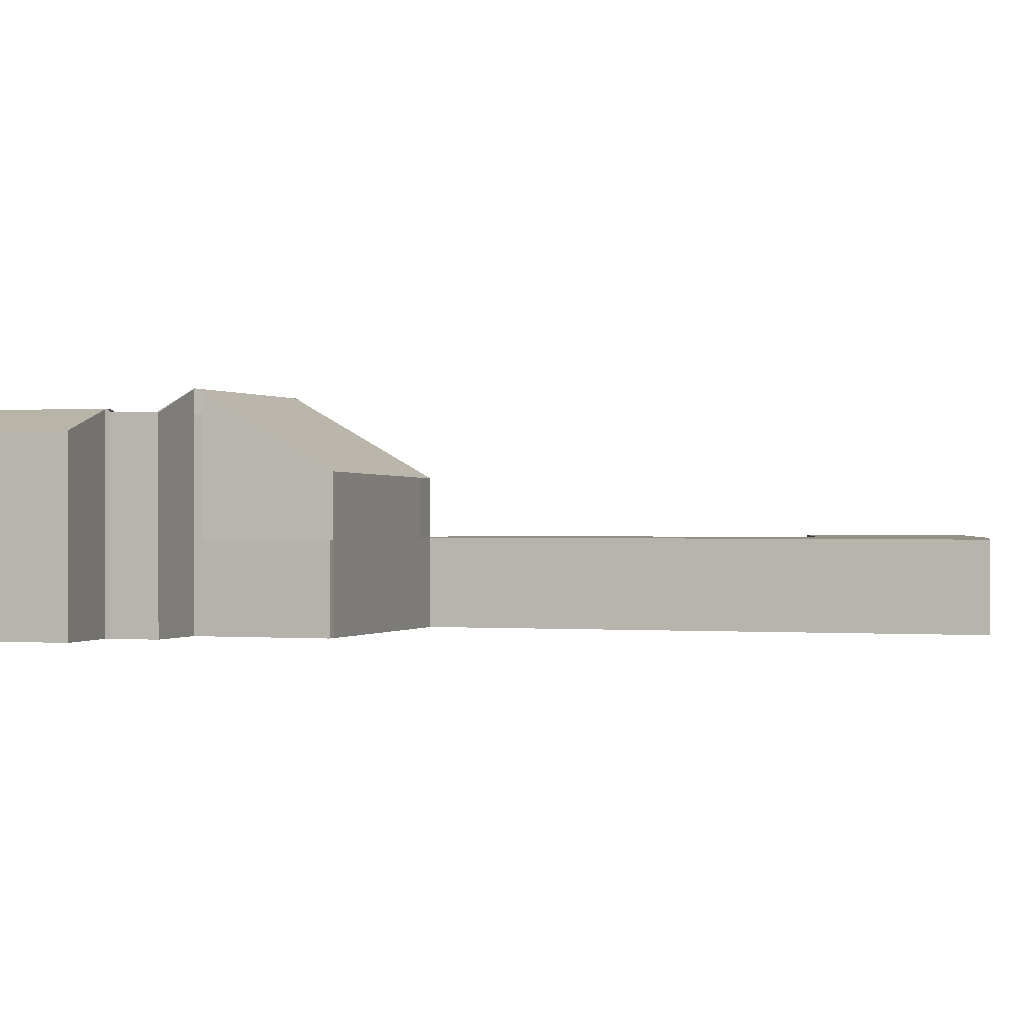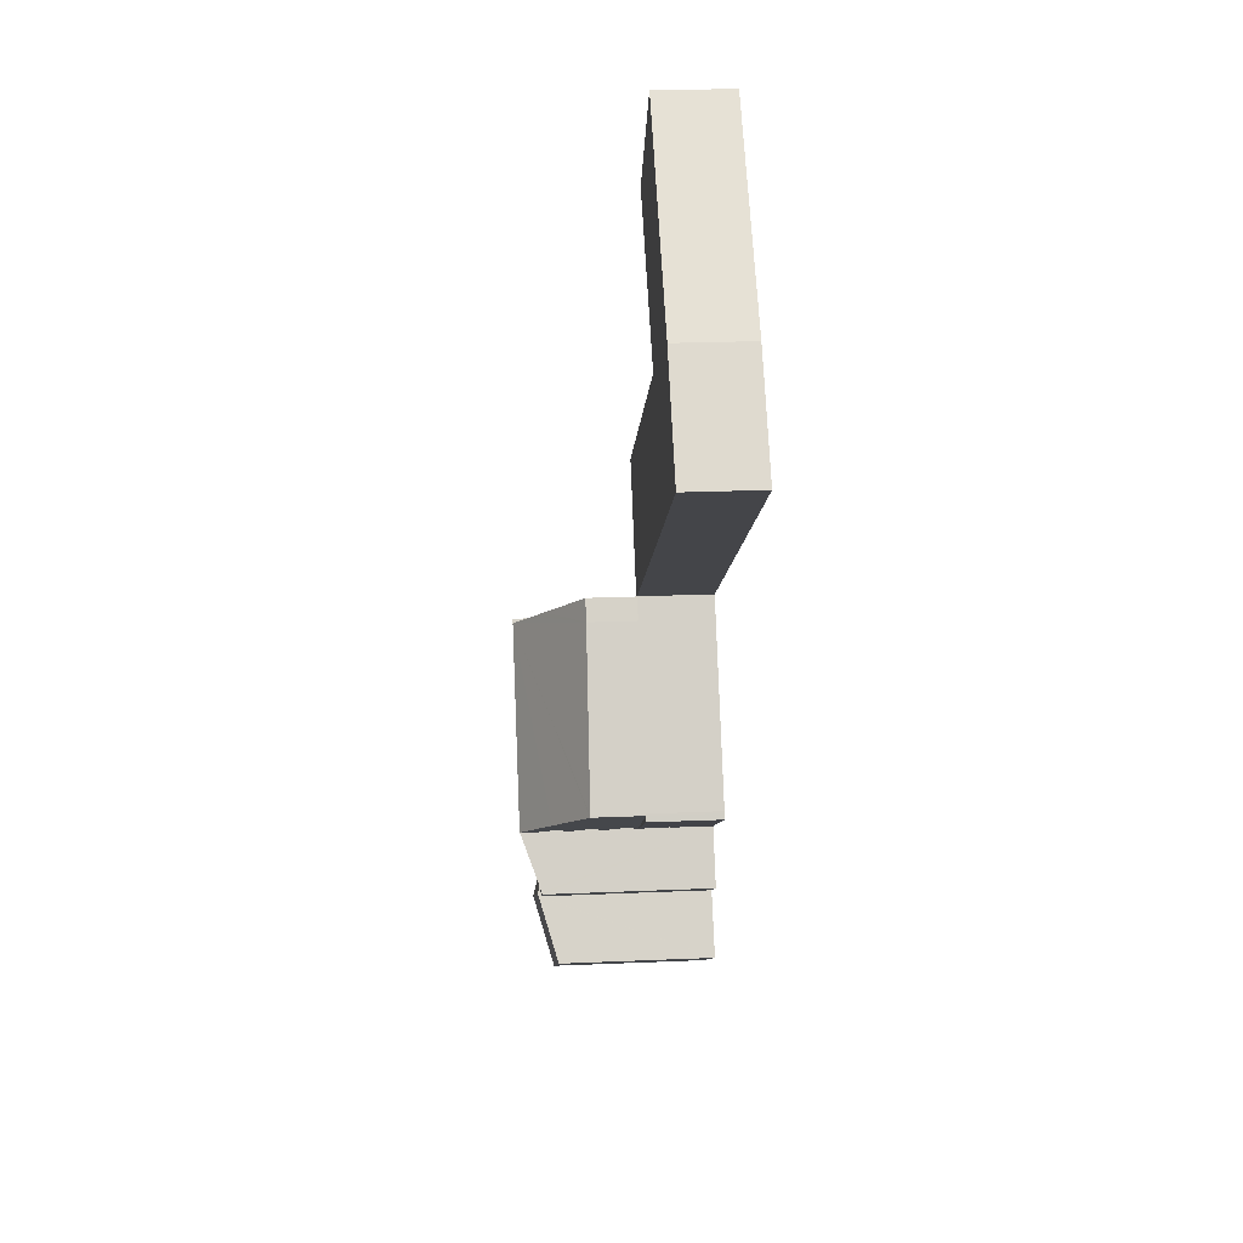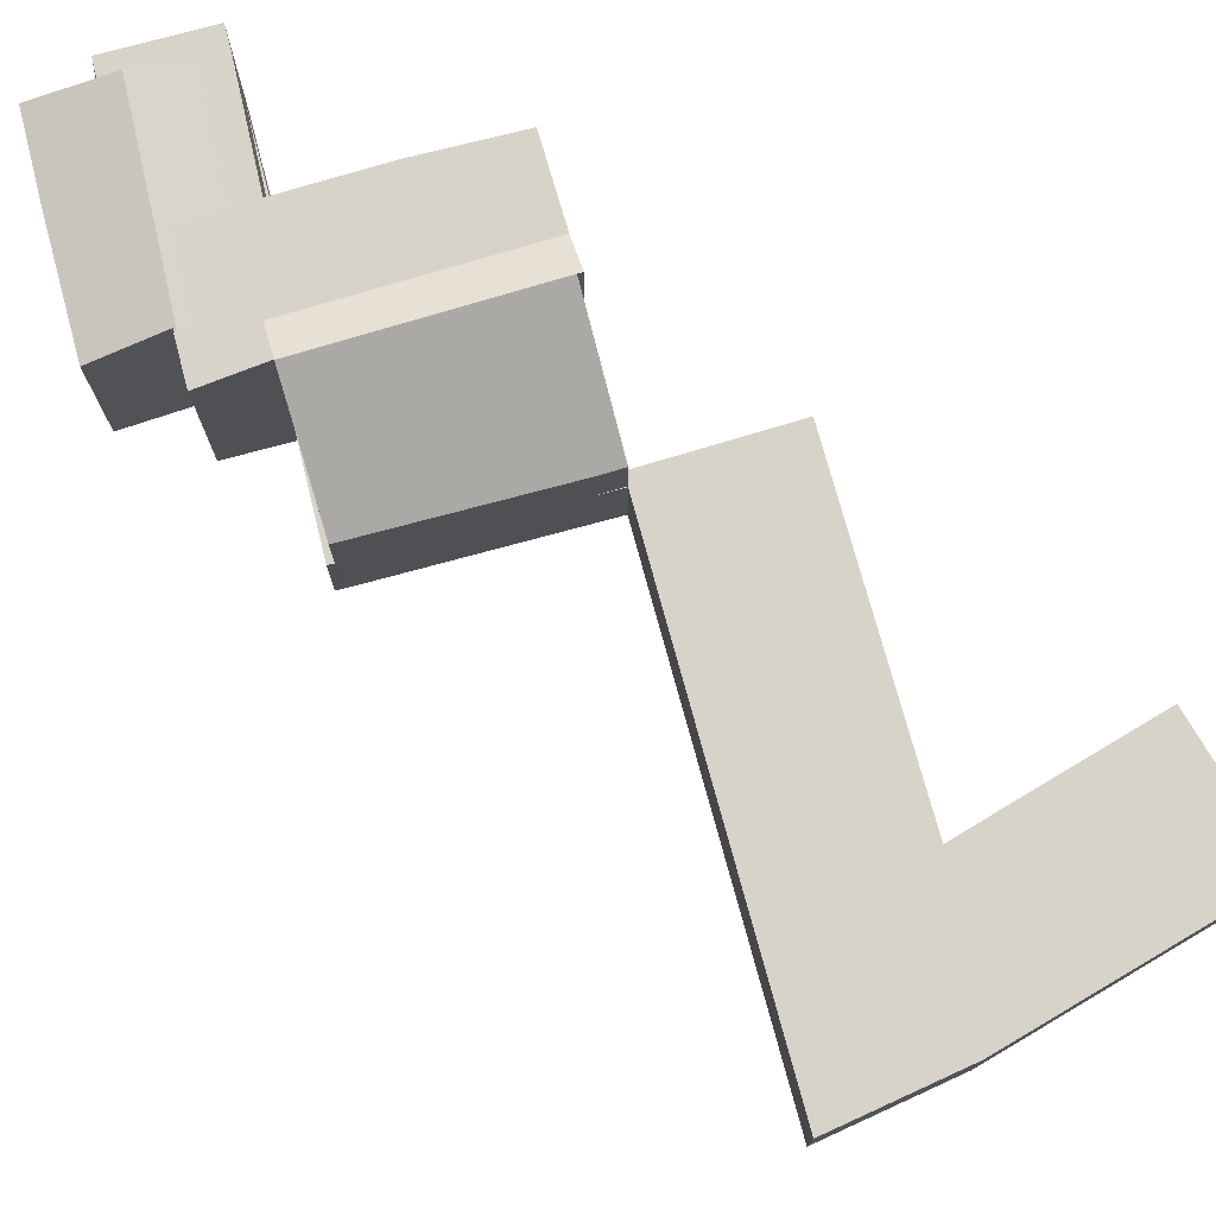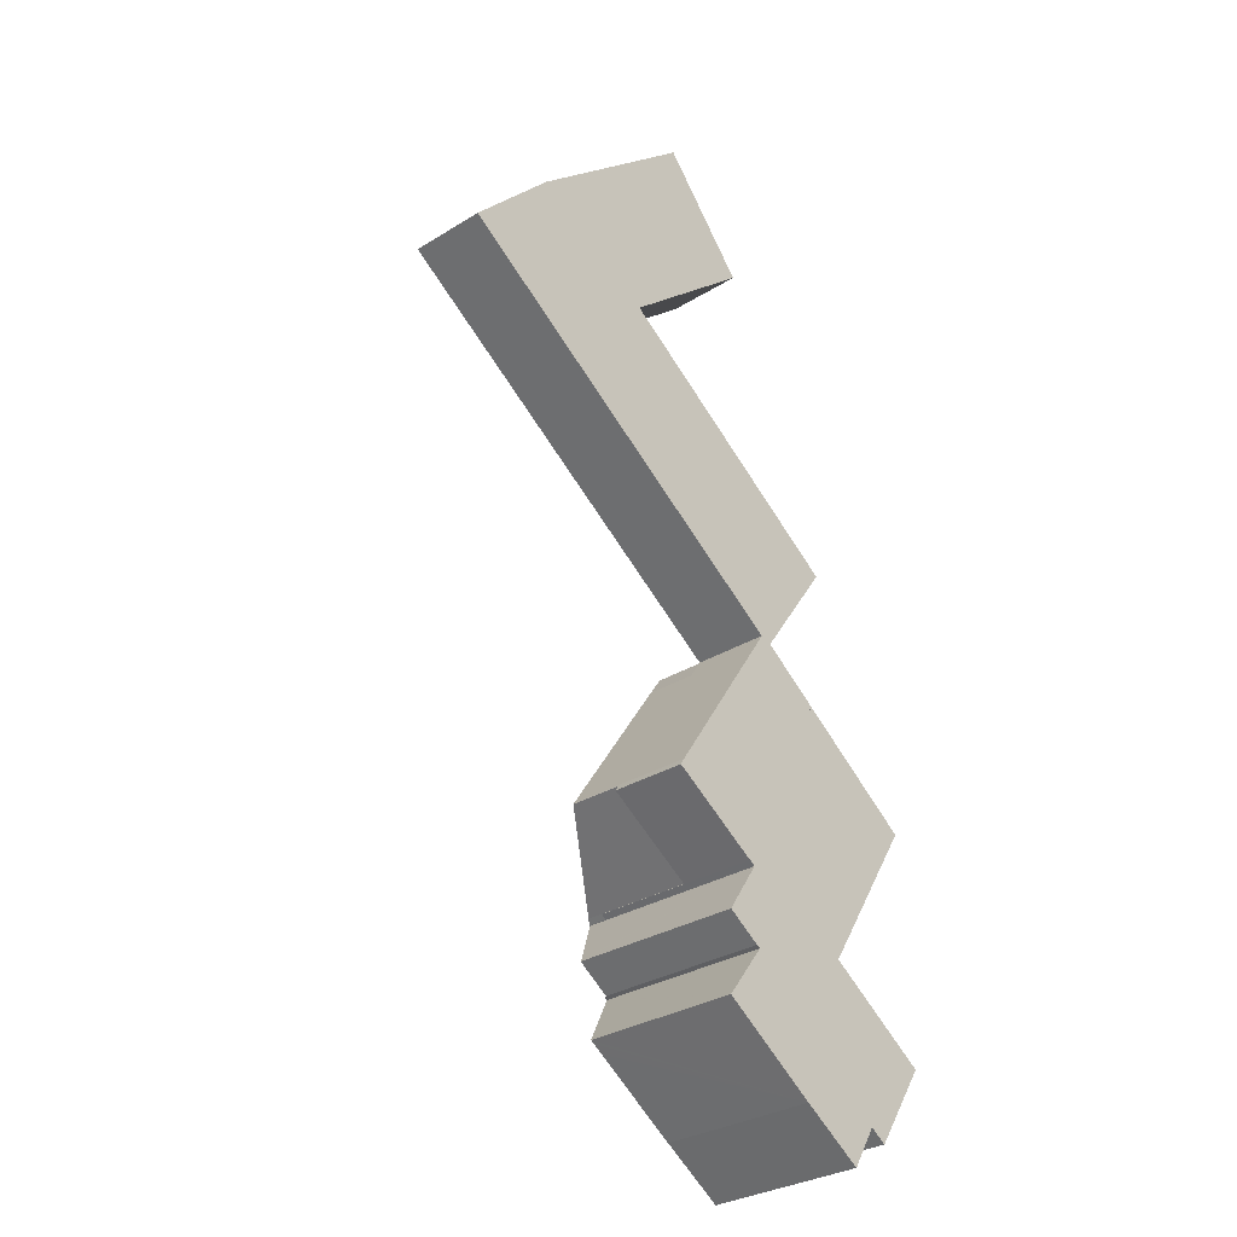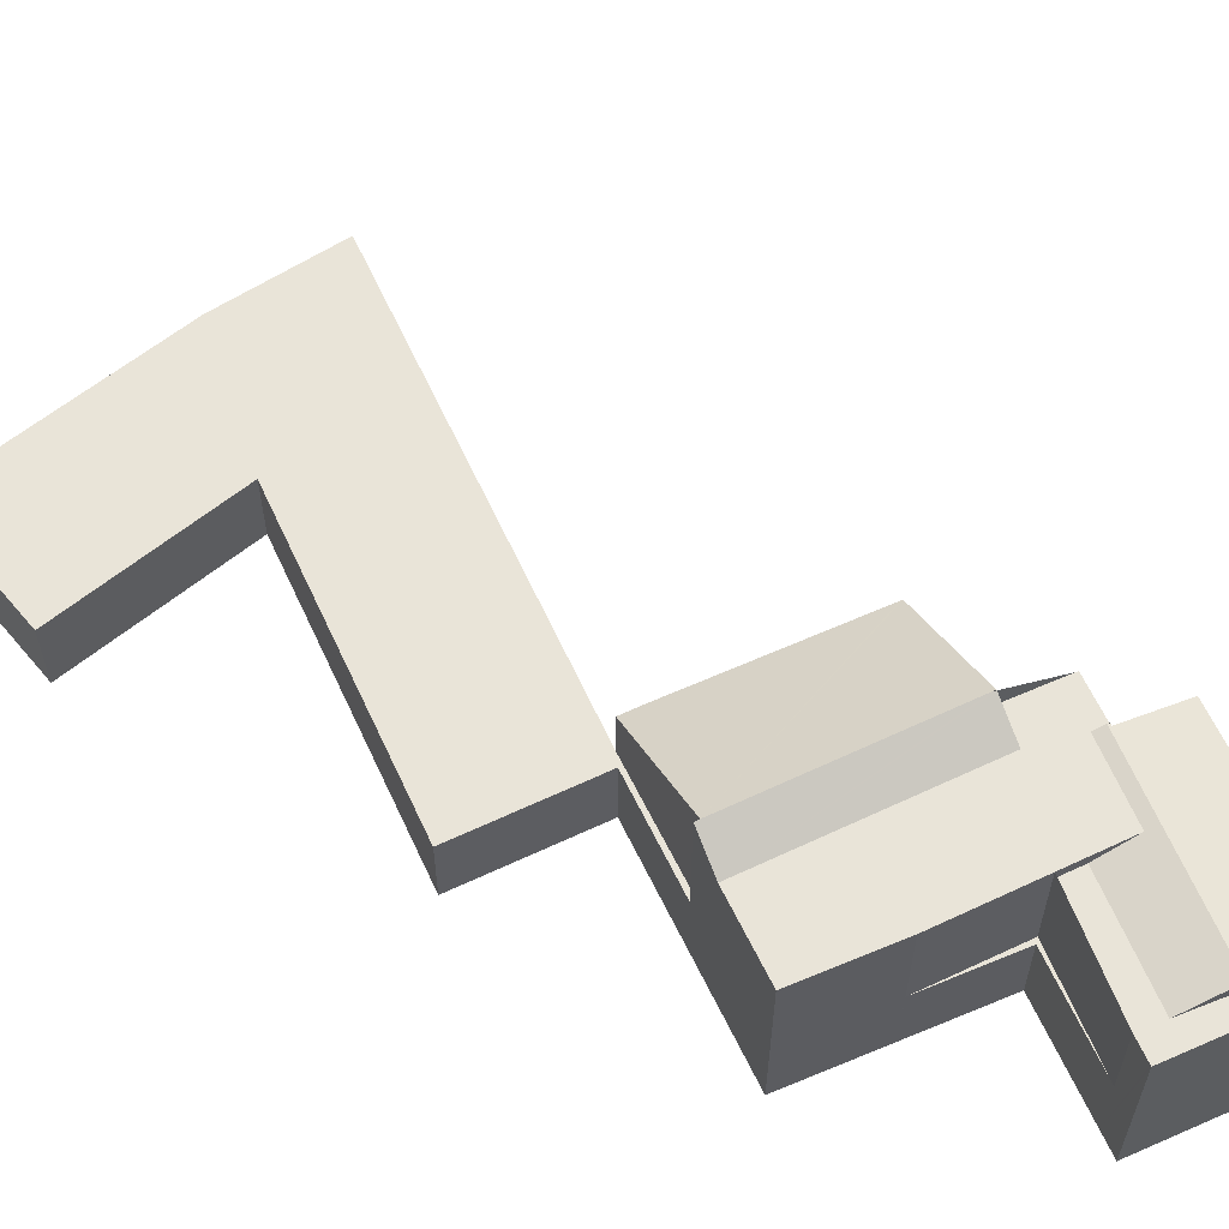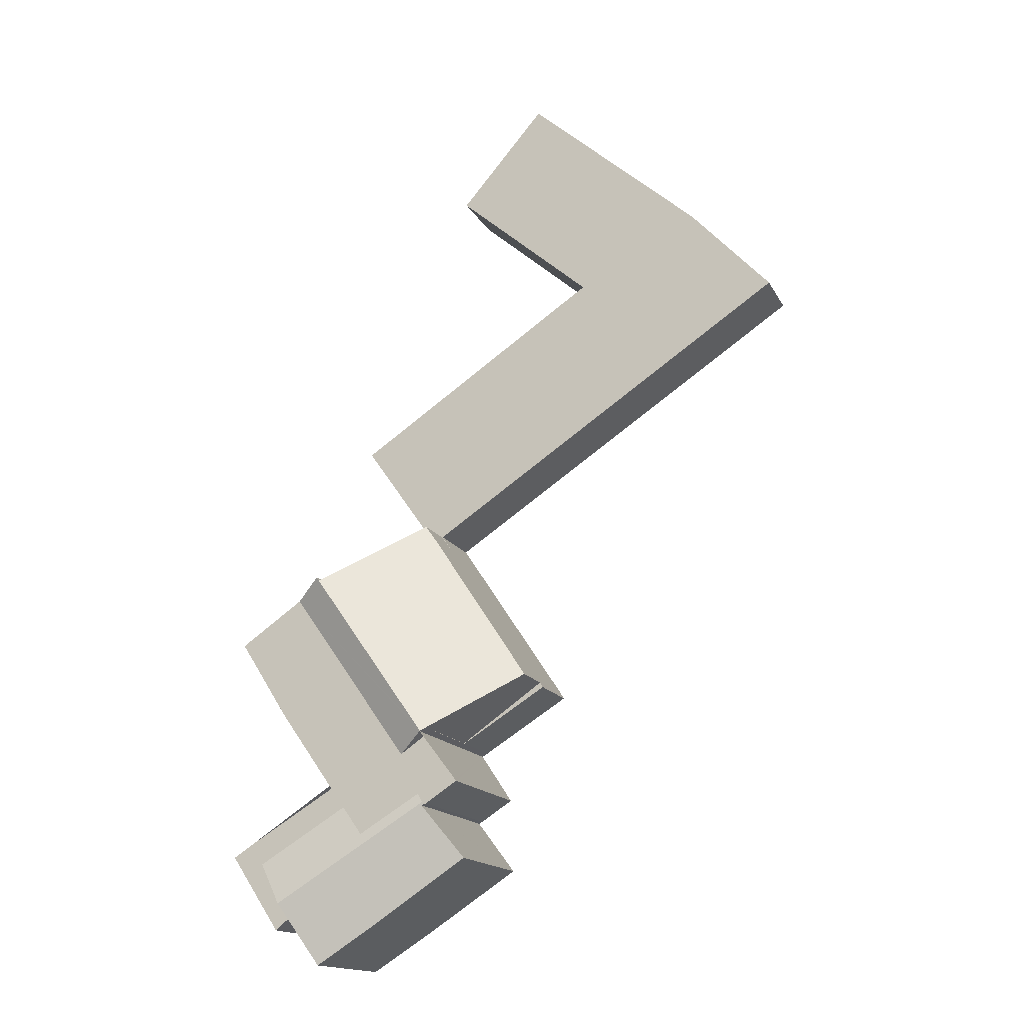
<metadata>
{"format":"obj","ext":"obj","renderer":"f3d","projection":"perspective","resolution":1024,"background":"white","views":[{"elev":0.1,"azim":-127.5,"up":"+Y"},{"elev":24.5,"azim":-94.0,"up":"+Z"},{"elev":76.7,"azim":-71.5,"up":"+Y"},{"elev":-31.1,"azim":-48.6,"up":"+Z"},{"elev":60.2,"azim":99.4,"up":"+Y"},{"elev":-15.5,"azim":-160.5,"up":"+Z"}]}
</metadata>
<code>
v  24.13 3.359 -31.79
v  23.5 3.359 -31.06
v  24.29 3.359 -31.55
v  23.36 3.359 -31.29
v  23.36 1.916e-15 -31.29
v  23.5 1.902e-15 -31.06
v  24.29 1.932e-15 -31.55
v  24.13 1.946e-15 -31.79
v  14.43 3.359 -21.12
v  12.04 3.359 -19.78
v  12.19 3.359 -19.54
v  16.16 3.359 -22.38
v  15.1 3.359 -21.6
v  16.18 3.359 -22.36
v  12.19 1.197e-15 -19.54
v  16.18 1.369e-15 -22.36
v  14.43 1.293e-15 -21.12
v  15.1 1.323e-15 -21.6
v  16.16 1.37e-15 -22.38
v  12.04 1.211e-15 -19.78
v  9.482 3.359 9.01
v  9.75 3.359 1.052
v  4.542 3.359 4.725
v  15.96 3.359 6.369
v  11.97 3.359 11.17
v  12.15 3.359 11.32
v  12.28 3.359 11.17
v  12.44 3.359 10.98
v  14.15 3.359 9.01
v  16.23 3.359 6.605
v  17.45 3.359 -11.67
v  16.83 3.359 -12.54
v  17.42 3.359 -11.65
v  1.061 3.359 1.135
v  4.849 3.359 -3.243
v  0 3.359 2.057e-16
v  3.88 3.359 4.151
v  4.276 3.359 4.494
v  9.786 3.359 1.028
v  21.47 3.359 -6.853
v  21.11 3.359 -7.373
v  17.87 3.359 -11.97
v  17.97 3.359 -11.82
v  21.3 3.359 -7.094
v  19.88 3.359 -13.39
v  21.99 3.359 -14.62
v  20.56 3.359 -13.87
v  21.87 3.359 -14.79
v  16.83 7.68e-16 -12.54
v  17.42 7.135e-16 -11.65
v  0 0 0
v  3.88 -2.542e-16 4.151
v  1.061 -6.95e-17 1.135
v  4.276 -2.752e-16 4.494
v  4.542 -2.893e-16 4.725
v  9.482 -5.517e-16 9.01
v  11.97 -6.838e-16 11.17
v  12.15 -6.933e-16 11.32
v  14.15 -5.517e-16 9.01
v  16.23 -4.044e-16 6.605
v  12.28 -6.841e-16 11.17
v  12.44 -6.726e-16 10.98
v  9.75 -6.442e-17 1.052
v  21.47 4.196e-16 -6.853
v  9.786 -6.295e-17 1.028
v  17.97 7.235e-16 -11.82
v  21.99 8.95e-16 -14.62
v  15.96 -3.9e-16 6.369
v  21.11 4.515e-16 -7.373
v  21.3 4.344e-16 -7.094
v  21.87 9.056e-16 -14.79
v  17.45 7.146e-16 -11.67
v  20.56 8.49e-16 -13.87
v  19.88 8.198e-16 -13.39
v  17.87 7.327e-16 -11.97
v  4.849 1.986e-16 -3.243
v  23.96 3.359 -21.22
v  21.69 3.359 -24.78
v  21.44 3.359 -24.8
v  25.73 3.359 -27.42
v  23.96 1.3e-15 -21.22
v  21.69 1.517e-15 -24.78
v  25.73 1.679e-15 -27.42
v  21.44 1.518e-15 -24.8
v  16.18 8.481 -22.36
v  16.53 8.646 -22.37
v  16.41 8.647 -22.53
v  15.1 7.742 -21.6
v  21.87 8.646 -14.79
v  14.43 7.276 -21.12
v  12.19 5.73 -19.54
v  12.23 5.727 -19.46
v  16.83 5.596 -12.54
v  20.56 7.742 -13.87
v  19.88 7.276 -13.39
v  17.87 5.885 -11.97
v  17.45 5.596 -11.67
v  23.31 7.742 -15.53
v  21.99 8.646 -14.62
v  16.43 8.633 -22.54
v  17.73 7.742 -23.45
v  23.18 7.742 -15.71
v  26.27 7.742 -17.59
v  26.14 7.742 -17.8
v  23.96 7.742 -21.22
v  21.44 7.742 -24.8
v  20.78 7.742 -25.73
v  14.95 7.742 -24.78
v  16.43 7.742 -22.54
v  16.84 7.742 -25.37
v  19.77 7.742 -27.16
v  16.58 7.742 -25.8
v  16.52 7.742 -25.9
v  14.91 7.742 -24.85
v  16.43 7.742 -25.86
v  23.5 7.276 -31.06
v  25.64 7.276 -29.5
v  24.29 7.276 -31.55
v  23.69 7.276 -30.75
v  23.96 7.276 -30.32
v  24.22 7.276 -29.89
v  26.63 7.276 -28.01
v  25.14 7.276 -28.39
v  26.58 7.276 -27.98
v  25.73 7.276 -27.42
v  20.78 7.276 -25.73
v  21.44 7.276 -24.8
v  16.58 7.876 -25.8
v  16.61 7.848 -25.95
v  16.52 7.846 -25.9
v  19.3 6.989 -31.39
v  22.78 7.276 -32.24
v  22.18 6.975 -33.21
v  15.37 7.032 -28.79
v  14.93 7.037 -28.5
v  14.77 7.039 -28.39
v  15.98 7.573 -26.77
v  23.36 7.573 -31.29
v  16.6 7.842 -25.96
v  23.5 7.644 -31.06
v  23.69 7.742 -30.75
v  23.96 7.876 -30.32
v  24.22 7.742 -29.89
v  16.41 1.38e-15 -22.53
v  16.43 1.38e-15 -22.54
v  19.3 1.922e-15 -31.39
v  22.18 2.034e-15 -33.21
v  14.93 1.745e-15 -28.5
v  14.77 1.738e-15 -28.39
v  15.37 1.763e-15 -28.79
v  16.61 1.589e-15 -25.95
v  16.43 1.583e-15 -25.86
v  16.52 1.586e-15 -25.9
v  14.91 1.522e-15 -24.85
v  12.23 1.192e-15 -19.46
v  16.6 1.59e-15 -25.96
v  15.98 1.639e-15 -26.77
v  14.95 1.518e-15 -24.78
v  26.27 1.077e-15 -17.59
v  23.31 9.511e-16 -15.53
v  26.63 1.715e-15 -28.01
v  26.58 1.713e-15 -27.98
v  26.14 1.09e-15 -17.8
v  25.64 1.806e-15 -29.5
v  22.78 1.974e-15 -32.24
v  16.16 7.742 -22.38
v  16.41 7.742 -22.53
v  16.18 7.742 -22.36
g defaultobject
f 1 2 3
f 2 1 4
f 5 2 4
f 2 5 6
f 6 3 2
f 3 6 7
f 7 1 3
f 1 7 8
f 8 4 1
f 4 8 5
f 5 7 6
f 7 5 8
f 9 10 11
f 10 9 12
f 12 9 13
f 12 13 14
f 15 9 11
f 9 15 13
f 13 15 14
f 14 15 16
f 16 15 17
f 16 17 18
f 16 12 14
f 12 16 19
f 19 10 12
f 10 19 20
f 20 11 10
f 11 20 15
f 16 20 19
f 20 16 18
f 20 18 17
f 20 17 15
f 21 22 23
f 22 21 24
f 24 21 25
f 24 25 26
f 24 26 27
f 24 27 28
f 24 28 29
f 24 29 30
f 31 32 33
f 34 35 36
f 35 34 37
f 35 37 33
f 33 37 38
f 33 38 23
f 33 23 22
f 33 22 39
f 33 39 40
f 33 40 31
f 31 40 41
f 31 41 42
f 42 41 43
f 41 40 44
f 43 45 42
f 45 43 46
f 45 46 47
f 47 46 48
f 49 33 32
f 33 49 50
f 51 34 36
f 34 51 37
f 37 51 52
f 52 51 53
f 52 38 37
f 38 52 23
f 23 52 21
f 21 52 54
f 21 54 55
f 21 55 56
f 21 56 25
f 25 56 57
f 25 57 26
f 26 57 58
f 58 27 26
f 27 58 28
f 28 58 29
f 29 58 30
f 30 58 59
f 30 59 60
f 59 58 61
f 59 61 62
f 63 39 22
f 39 63 40
f 40 63 64
f 64 63 65
f 66 46 43
f 46 66 67
f 60 24 30
f 24 60 22
f 22 60 63
f 63 60 68
f 64 44 40
f 44 64 41
f 41 64 43
f 43 64 66
f 66 64 69
f 69 64 70
f 67 48 46
f 48 67 71
f 72 32 31
f 32 72 49
f 71 47 48
f 47 71 45
f 45 71 42
f 42 71 73
f 42 73 31
f 31 73 72
f 72 73 74
f 72 74 75
f 50 35 33
f 35 50 76
f 35 76 36
f 36 76 51
f 49 72 50
f 50 63 76
f 63 50 65
f 65 50 64
f 64 50 72
f 64 72 69
f 69 72 75
f 64 69 70
f 69 75 66
f 66 75 67
f 67 75 74
f 67 74 73
f 67 73 71
f 76 53 51
f 53 76 52
f 52 76 54
f 54 76 55
f 55 76 56
f 56 76 57
f 57 76 58
f 58 76 61
f 61 76 62
f 62 76 59
f 59 76 63
f 59 63 68
f 59 68 60
f 77 78 79
f 80 79 78
f 81 78 77
f 78 81 82
f 82 80 78
f 80 82 83
f 83 79 80
f 79 83 84
f 84 77 79
f 77 84 81
f 84 82 81
f 84 83 82
f 85 86 87
f 86 85 88
f 86 88 89
f 89 88 90
f 89 90 91
f 89 91 92
f 89 92 93
f 89 93 94
f 94 93 95
f 95 93 96
f 96 93 97
f 98 89 99
f 89 98 86
f 86 98 100
f 100 98 101
f 101 98 102
f 103 102 98
f 102 103 104
f 102 104 101
f 101 104 105
f 101 105 106
f 101 106 107
f 101 108 109
f 108 101 107
f 108 107 110
f 110 107 111
f 108 110 112
f 108 112 113
f 108 113 114
f 114 113 115
f 116 117 118
f 117 116 119
f 117 119 120
f 117 120 121
f 117 121 122
f 122 121 123
f 122 123 124
f 124 123 125
f 125 123 126
f 125 126 127
f 128 129 130
f 131 132 133
f 132 131 134
f 132 134 135
f 132 135 136
f 132 136 137
f 132 137 138
f 138 137 139
f 138 139 140
f 140 139 141
f 141 139 142
f 142 139 129
f 142 129 128
f 128 143 142
f 143 128 111
f 143 111 123
f 123 111 126
f 111 128 110
f 100 101 109
f 127 107 106
f 107 127 126
f 107 126 111
f 140 119 116
f 119 140 141
f 119 141 120
f 120 141 142
f 120 142 121
f 121 142 143
f 121 143 123
f 100 144 87
f 144 100 145
f 144 85 87
f 85 144 16
f 16 88 85
f 88 16 90
f 90 16 91
f 91 16 18
f 91 18 17
f 91 17 15
f 118 6 140
f 6 118 7
f 133 146 131
f 146 133 147
f 146 134 131
f 134 146 135
f 135 146 136
f 136 146 148
f 136 148 149
f 148 146 150
f 151 130 129
f 130 151 115
f 115 151 152
f 152 151 153
f 152 114 115
f 114 152 154
f 15 92 91
f 92 15 155
f 155 93 92
f 93 155 49
f 49 97 93
f 97 49 72
f 71 99 89
f 99 71 67
f 149 137 136
f 137 149 139
f 139 149 129
f 129 149 156
f 129 156 151
f 156 149 157
f 108 145 100
f 145 108 114
f 145 114 158
f 158 114 154
f 94 71 89
f 71 94 95
f 71 95 96
f 71 96 97
f 71 97 73
f 73 97 72
f 73 72 75
f 73 75 74
f 67 98 99
f 98 67 103
f 103 67 159
f 159 67 160
f 84 125 106
f 125 84 83
f 83 124 125
f 124 83 122
f 122 83 161
f 161 83 162
f 159 104 103
f 104 159 105
f 105 159 81
f 81 159 163
f 81 106 105
f 106 81 84
f 161 117 122
f 117 161 118
f 118 161 7
f 7 161 164
f 6 138 140
f 138 6 132
f 132 6 133
f 133 6 5
f 133 5 147
f 147 5 165
f 148 157 149
f 157 148 150
f 157 150 146
f 157 146 147
f 157 147 165
f 157 165 156
f 156 165 5
f 156 5 151
f 152 158 154
f 158 152 145
f 145 152 153
f 145 153 151
f 145 151 5
f 145 5 6
f 145 6 7
f 145 7 164
f 161 84 164
f 84 161 162
f 84 162 83
f 17 155 15
f 155 17 49
f 49 17 18
f 49 18 16
f 49 16 144
f 49 144 145
f 49 145 84
f 84 145 164
f 49 84 81
f 49 81 163
f 49 163 71
f 49 71 75
f 49 75 72
f 75 71 74
f 74 71 73
f 71 163 67
f 67 163 160
f 160 163 159
f 144 166 167
f 166 144 19
f 19 168 166
f 168 19 16
f 16 167 168
f 167 16 144

</code>
